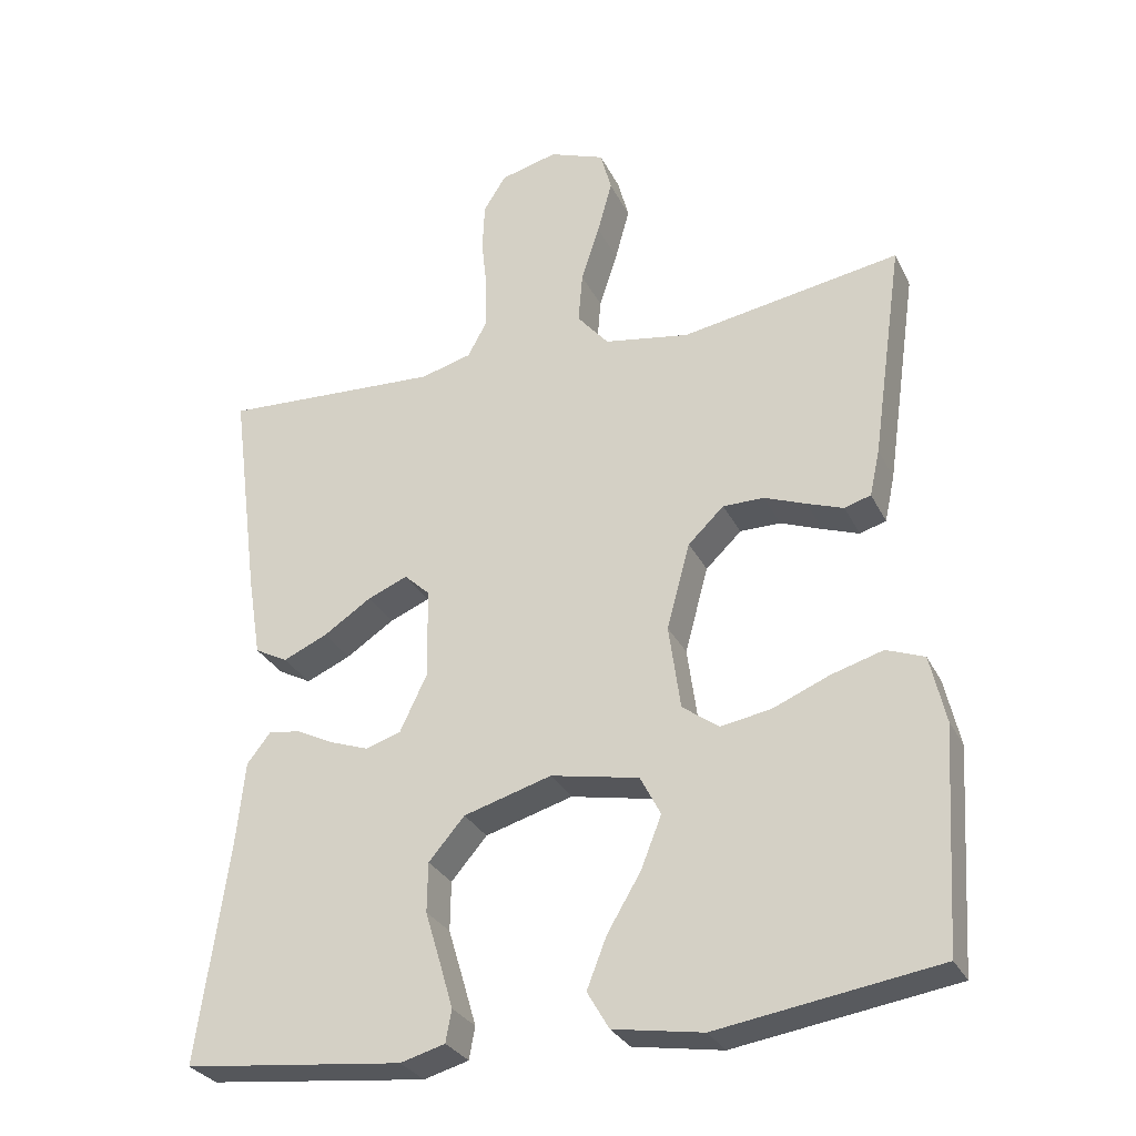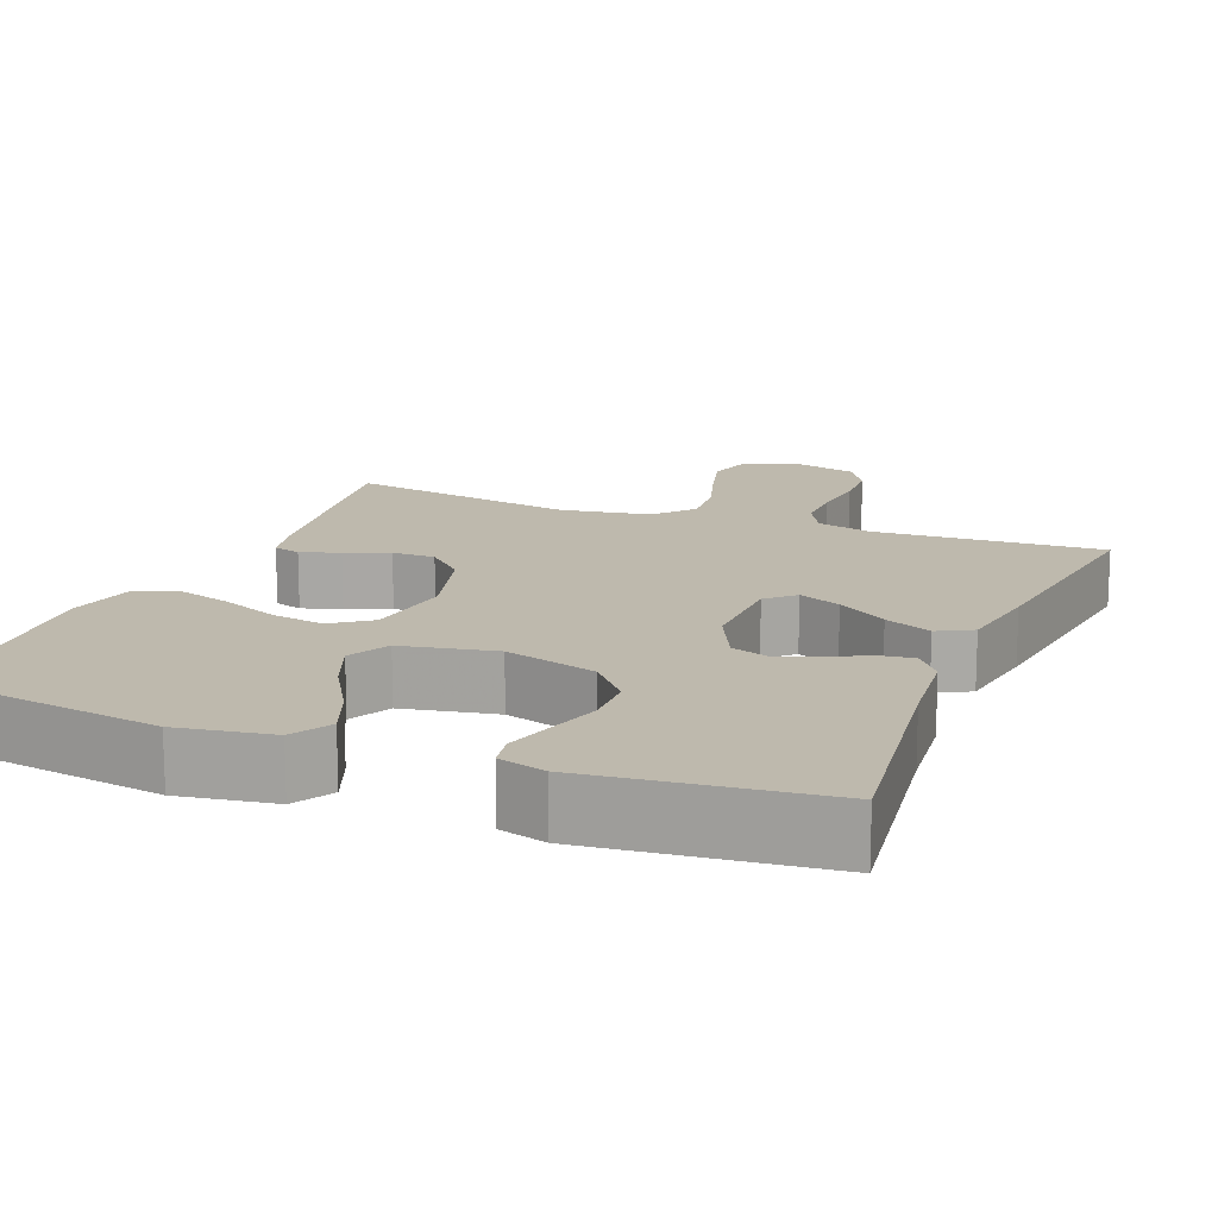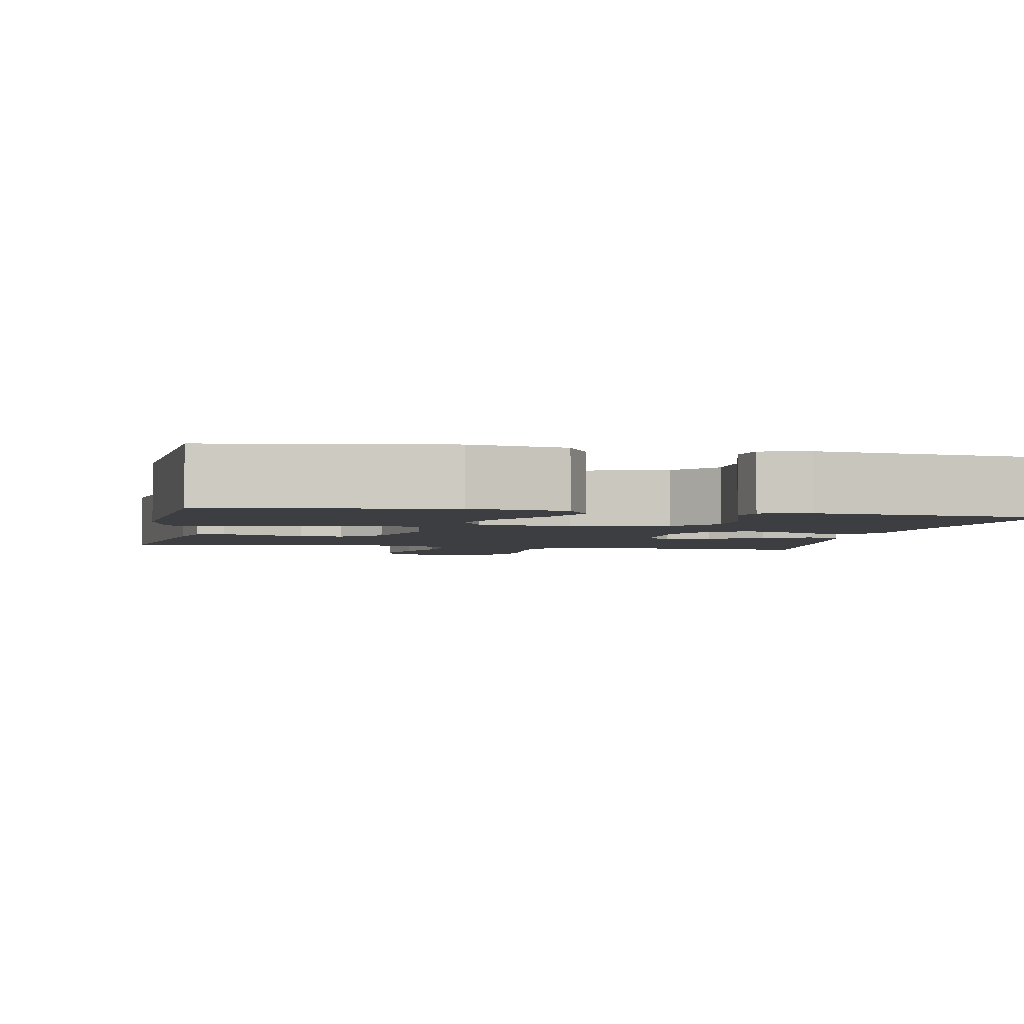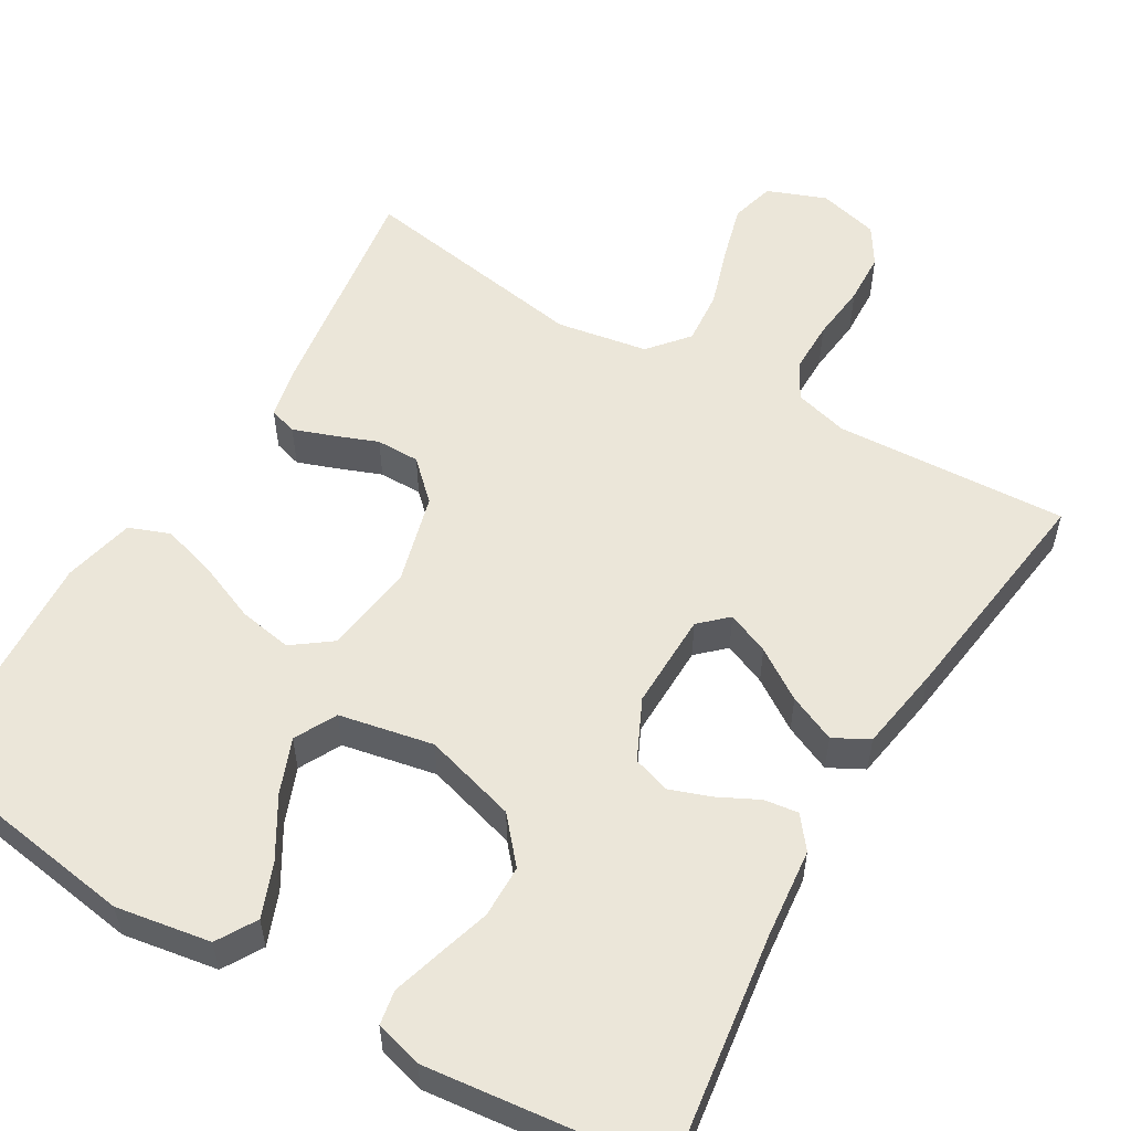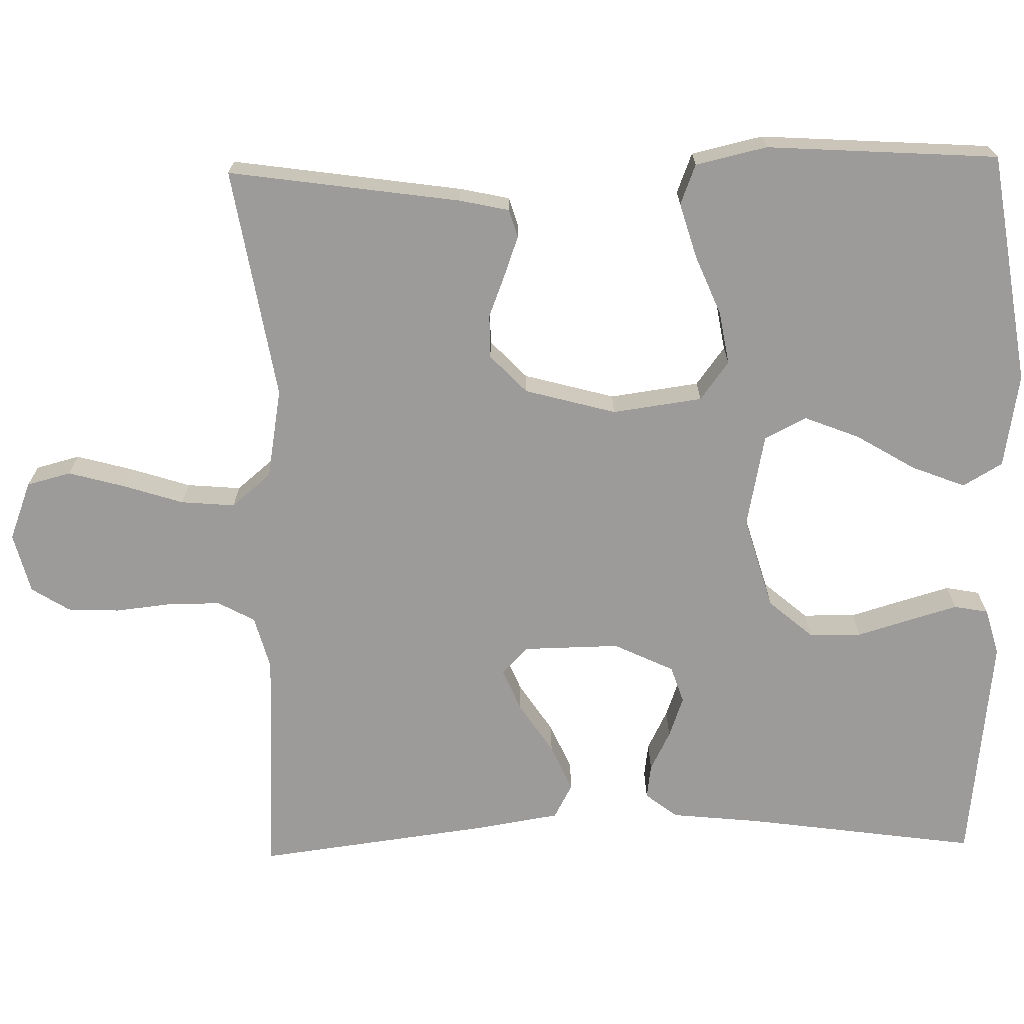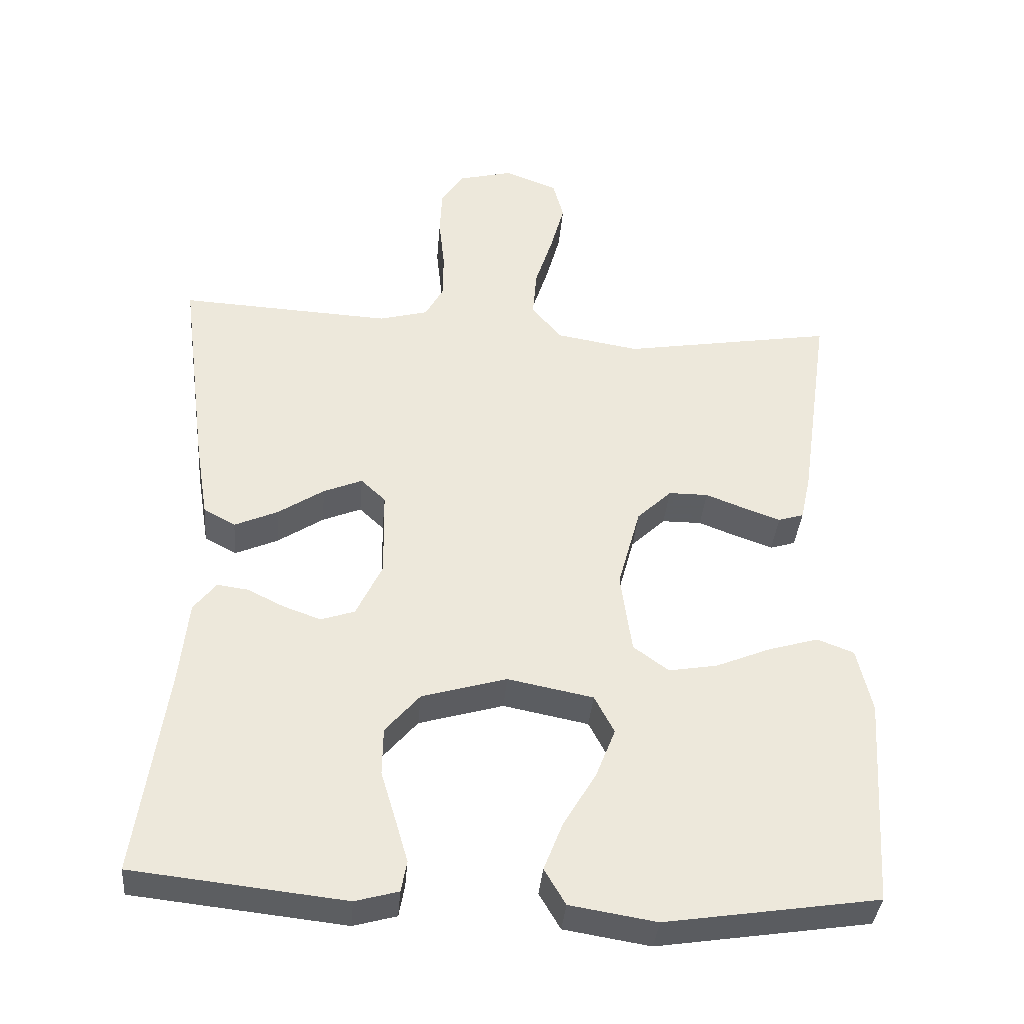
<metadata>
{"format":"obj","ext":"obj","renderer":"f3d","projection":"perspective","resolution":1024,"background":"white","views":[{"elev":-29.6,"azim":22.4,"up":"+Z"},{"elev":15.1,"azim":-158.2,"up":"+Y"},{"elev":-3.1,"azim":168.6,"up":"+Y"},{"elev":55.3,"azim":-149.5,"up":"+Y"},{"elev":-69.8,"azim":91.2,"up":"+Y"},{"elev":-37.4,"azim":-4.8,"up":"+Z"}]}
</metadata>
<code>
v -0.5 0.07 0.5
v -0.2 0.07 0.484
v -0.13 0.07 0.503
v -0.104 0.07 0.551
v -0.104 0.07 0.618
v -0.112 0.07 0.692
v -0.109 0.07 0.759
v -0.078 0.07 0.808
v 0 0.07 0.828
v 0.076 0.07 0.799
v 0.091 0.07 0.742
v 0.071 0.07 0.669
v 0.046 0.07 0.591
v 0.04 0.07 0.521
v 0.083 0.07 0.47
v 0.2 0.07 0.45
v 0.5 0.07 0.5
v 0.457 0.07 0.2
v 0.443 0.07 0.136
v 0.407 0.07 0.125
v 0.357 0.07 0.143
v 0.3 0.07 0.165
v 0.244 0.07 0.165
v 0.195 0.07 0.118
v 0.163 0.07 0
v 0.179 0.07 -0.116
v 0.229 0.07 -0.153
v 0.298 0.07 -0.141
v 0.375 0.07 -0.109
v 0.446 0.07 -0.088
v 0.498 0.07 -0.108
v 0.519 0.07 -0.2
v 0.5 0.07 -0.5
v 0.2 0.07 -0.546
v 0.078 0.07 -0.526
v 0.048 0.07 -0.475
v 0.075 0.07 -0.406
v 0.121 0.07 -0.329
v 0.149 0.07 -0.258
v 0.121 0.07 -0.204
v 0 0.07 -0.18
v -0.12 0.07 -0.215
v -0.169 0.07 -0.272
v -0.17 0.07 -0.34
v -0.149 0.07 -0.41
v -0.131 0.07 -0.472
v -0.139 0.07 -0.516
v -0.2 0.07 -0.533
v -0.5 0.07 -0.5
v -0.458 0.07 -0.2
v -0.446 0.07 -0.084
v -0.414 0.07 -0.043
v -0.37 0.07 -0.049
v -0.318 0.07 -0.075
v -0.265 0.07 -0.094
v -0.217 0.07 -0.078
v -0.18 0.07 0
v -0.182 0.07 0.125
v -0.217 0.07 0.158
v -0.272 0.07 0.135
v -0.337 0.07 0.092
v -0.398 0.07 0.065
v -0.443 0.07 0.089
v -0.461 0.07 0.2
v -0.5 0 0.5
v -0.2 0 0.484
v -0.13 0 0.503
v -0.104 0 0.551
v -0.104 0 0.618
v -0.112 0 0.692
v -0.109 0 0.759
v -0.078 0 0.808
v 0 0 0.828
v 0.076 0 0.799
v 0.091 0 0.742
v 0.071 0 0.669
v 0.046 0 0.591
v 0.04 0 0.521
v 0.083 0 0.47
v 0.2 0 0.45
v 0.5 0 0.5
v 0.457 0 0.2
v 0.443 0 0.136
v 0.407 0 0.125
v 0.357 0 0.143
v 0.3 0 0.165
v 0.244 0 0.165
v 0.195 0 0.118
v 0.163 0 0
v 0.179 0 -0.116
v 0.229 0 -0.153
v 0.298 0 -0.141
v 0.375 0 -0.109
v 0.446 0 -0.088
v 0.498 0 -0.108
v 0.519 0 -0.2
v 0.5 0 -0.5
v 0.2 0 -0.546
v 0.078 0 -0.526
v 0.048 0 -0.475
v 0.075 0 -0.406
v 0.121 0 -0.329
v 0.149 0 -0.258
v 0.121 0 -0.204
v 0 0 -0.18
v -0.12 0 -0.215
v -0.169 0 -0.272
v -0.17 0 -0.34
v -0.149 0 -0.41
v -0.131 0 -0.472
v -0.139 0 -0.516
v -0.2 0 -0.533
v -0.5 0 -0.5
v -0.458 0 -0.2
v -0.446 0 -0.084
v -0.414 0 -0.043
v -0.37 0 -0.049
v -0.318 0 -0.075
v -0.265 0 -0.094
v -0.217 0 -0.078
v -0.18 0 0
v -0.182 0 0.125
v -0.217 0 0.158
v -0.272 0 0.135
v -0.337 0 0.092
v -0.398 0 0.065
v -0.443 0 0.089
v -0.461 0 0.2
f 64 1 2
f 63 64 2
f 62 63 2
f 61 62 2
f 60 61 2
f 59 60 2 3
f 58 59 3 4
f 57 58 4
f 52 53 54
f 51 52 54
f 50 51 54
f 50 54 55
f 49 50 55
f 48 49 55
f 47 48 55
f 46 47 55
f 45 46 55
f 44 45 55
f 43 44 55 56
f 36 37 38
f 35 36 38
f 34 35 38
f 33 34 38
f 32 33 38
f 31 32 38
f 30 31 38
f 29 30 38
f 28 29 38
f 27 28 38 39
f 26 27 39 40
f 20 21 22
f 19 20 22
f 18 19 22
f 17 18 22
f 16 17 22
f 15 16 22 23
f 14 15 23 24
f 11 12 13
f 10 11 13
f 9 10 13
f 8 9 13
f 7 8 13
f 6 7 13
f 5 6 13
f 4 5 13 14
f 14 24 25
f 4 14 25
f 57 4 25
f 42 43 56 57
f 26 40 41
f 25 26 41
f 57 25 41
f 41 42 57
f 66 65 128
f 66 128 127
f 66 127 126
f 66 126 125
f 66 125 124
f 67 66 124 123
f 68 67 123 122
f 68 122 121
f 118 117 116
f 118 116 115
f 118 115 114
f 119 118 114
f 119 114 113
f 119 113 112
f 119 112 111
f 119 111 110
f 119 110 109
f 119 109 108
f 120 119 108 107
f 102 101 100
f 102 100 99
f 102 99 98
f 102 98 97
f 102 97 96
f 102 96 95
f 102 95 94
f 102 94 93
f 102 93 92
f 103 102 92 91
f 104 103 91 90
f 86 85 84
f 86 84 83
f 86 83 82
f 86 82 81
f 86 81 80
f 87 86 80 79
f 88 87 79 78
f 77 76 75
f 77 75 74
f 77 74 73
f 77 73 72
f 77 72 71
f 77 71 70
f 77 70 69
f 78 77 69 68
f 89 88 78
f 89 78 68
f 89 68 121
f 121 120 107 106
f 105 104 90
f 105 90 89
f 105 89 121
f 121 106 105
f 1 65 66 2
f 2 66 67 3
f 3 67 68 4
f 4 68 69 5
f 5 69 70 6
f 6 70 71 7
f 7 71 72 8
f 8 72 73 9
f 9 73 74 10
f 10 74 75 11
f 11 75 76 12
f 12 76 77 13
f 13 77 78 14
f 14 78 79 15
f 15 79 80 16
f 16 80 81 17
f 17 81 82 18
f 18 82 83 19
f 19 83 84 20
f 20 84 85 21
f 21 85 86 22
f 22 86 87 23
f 23 87 88 24
f 24 88 89 25
f 25 89 90 26
f 26 90 91 27
f 27 91 92 28
f 28 92 93 29
f 29 93 94 30
f 30 94 95 31
f 31 95 96 32
f 32 96 97 33
f 33 97 98 34
f 34 98 99 35
f 35 99 100 36
f 36 100 101 37
f 37 101 102 38
f 38 102 103 39
f 39 103 104 40
f 40 104 105 41
f 41 105 106 42
f 42 106 107 43
f 43 107 108 44
f 44 108 109 45
f 45 109 110 46
f 46 110 111 47
f 47 111 112 48
f 48 112 113 49
f 49 113 114 50
f 50 114 115 51
f 51 115 116 52
f 52 116 117 53
f 53 117 118 54
f 54 118 119 55
f 55 119 120 56
f 56 120 121 57
f 57 121 122 58
f 58 122 123 59
f 59 123 124 60
f 60 124 125 61
f 61 125 126 62
f 62 126 127 63
f 63 127 128 64
f 64 128 65 1

</code>
